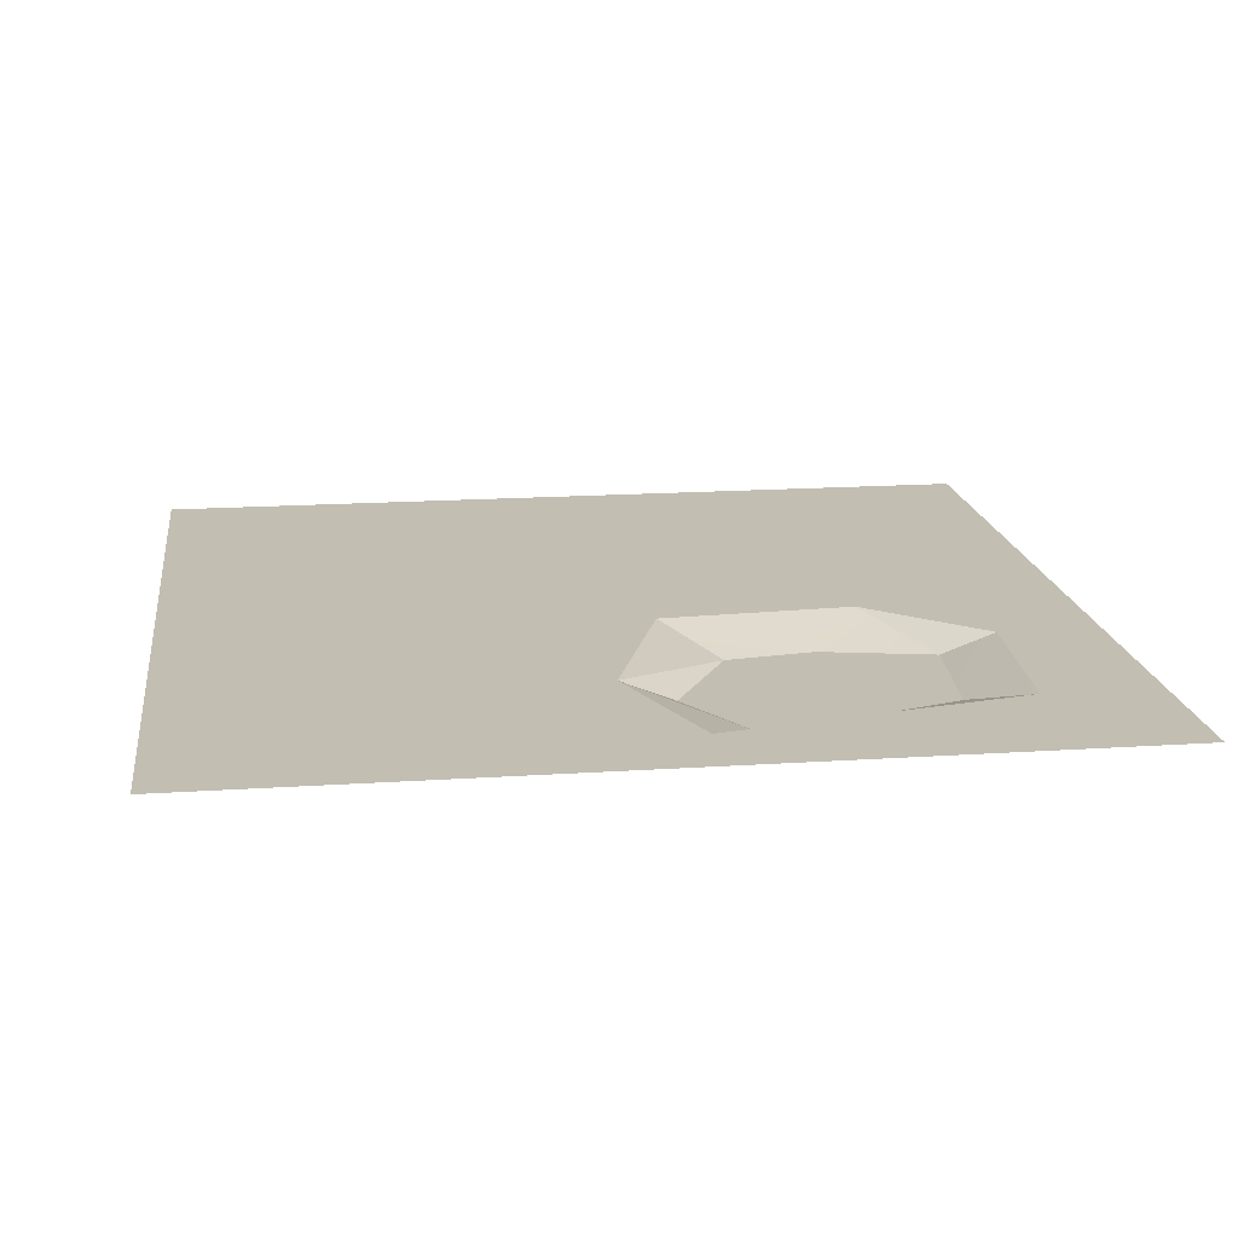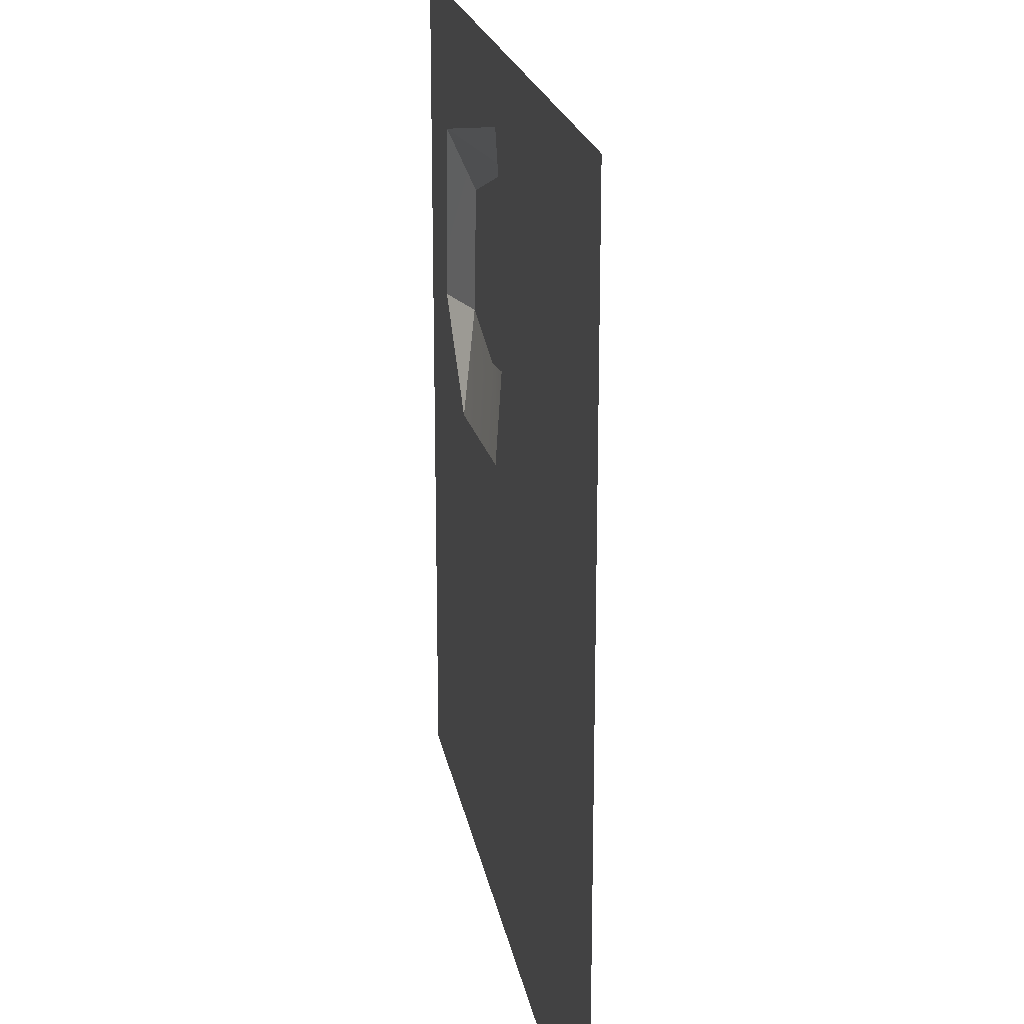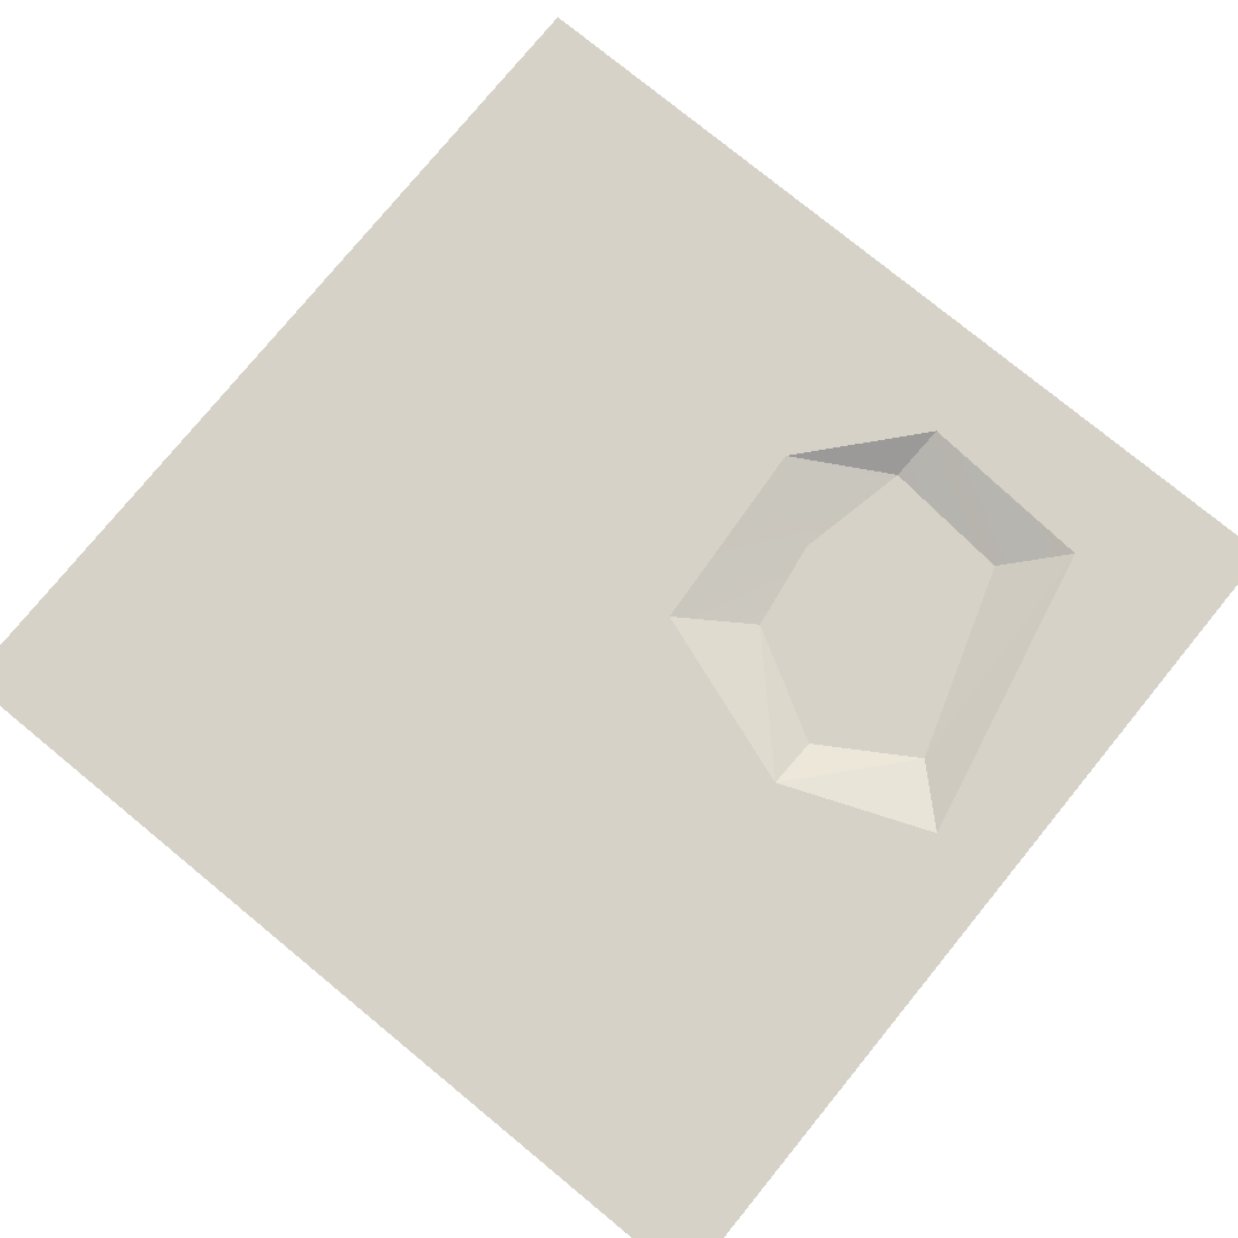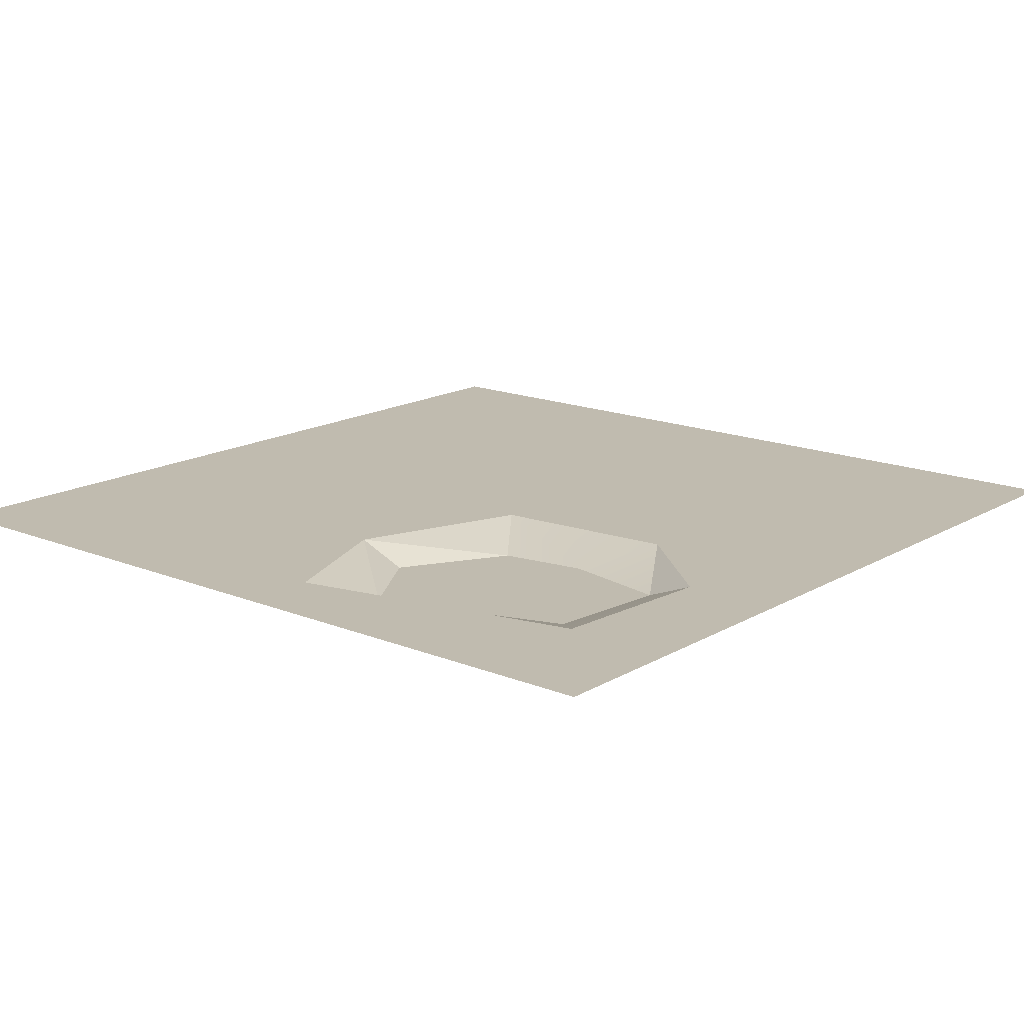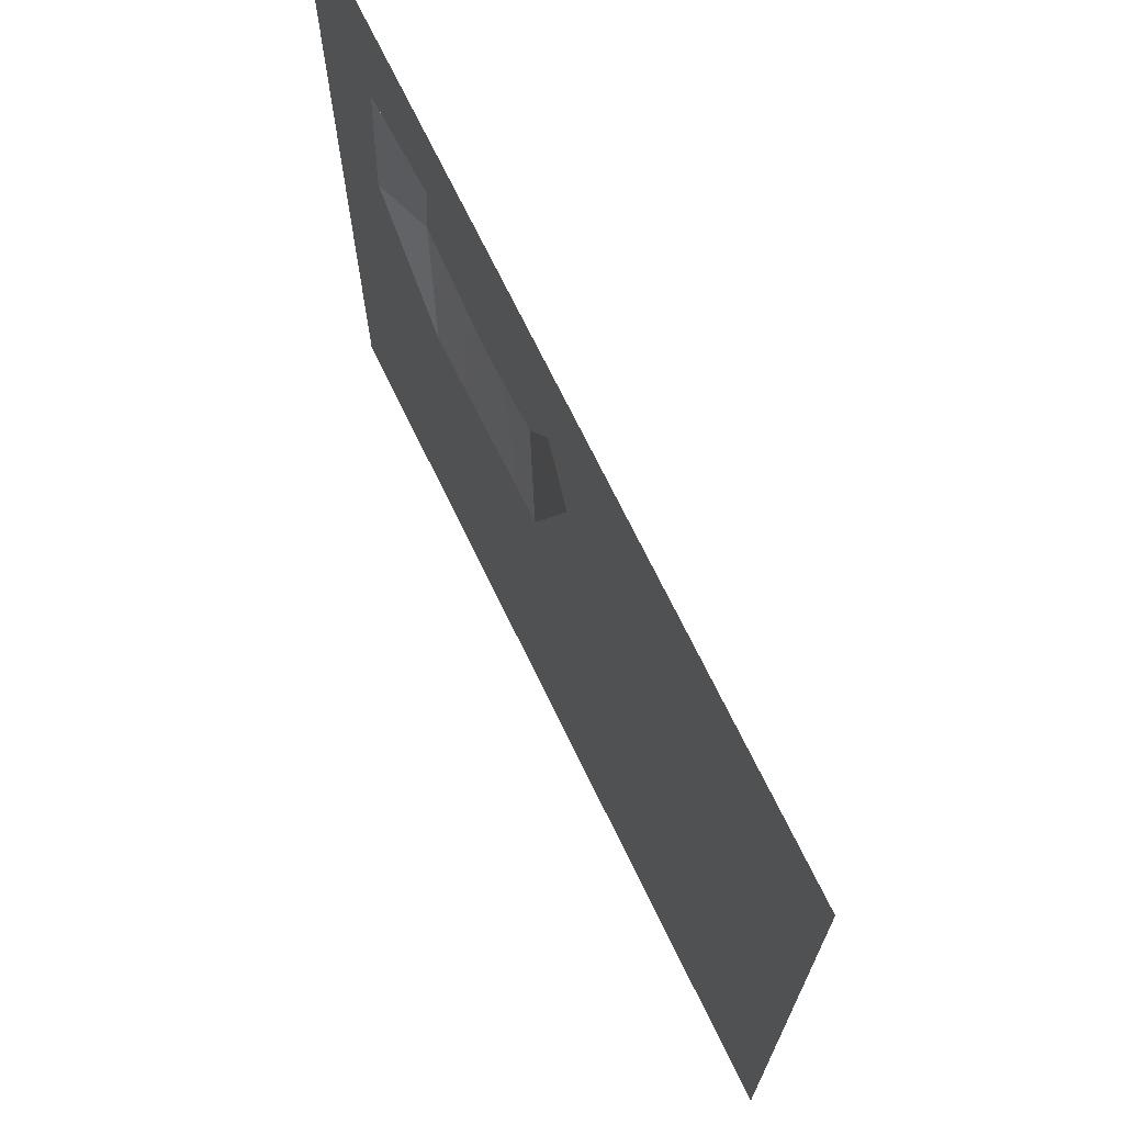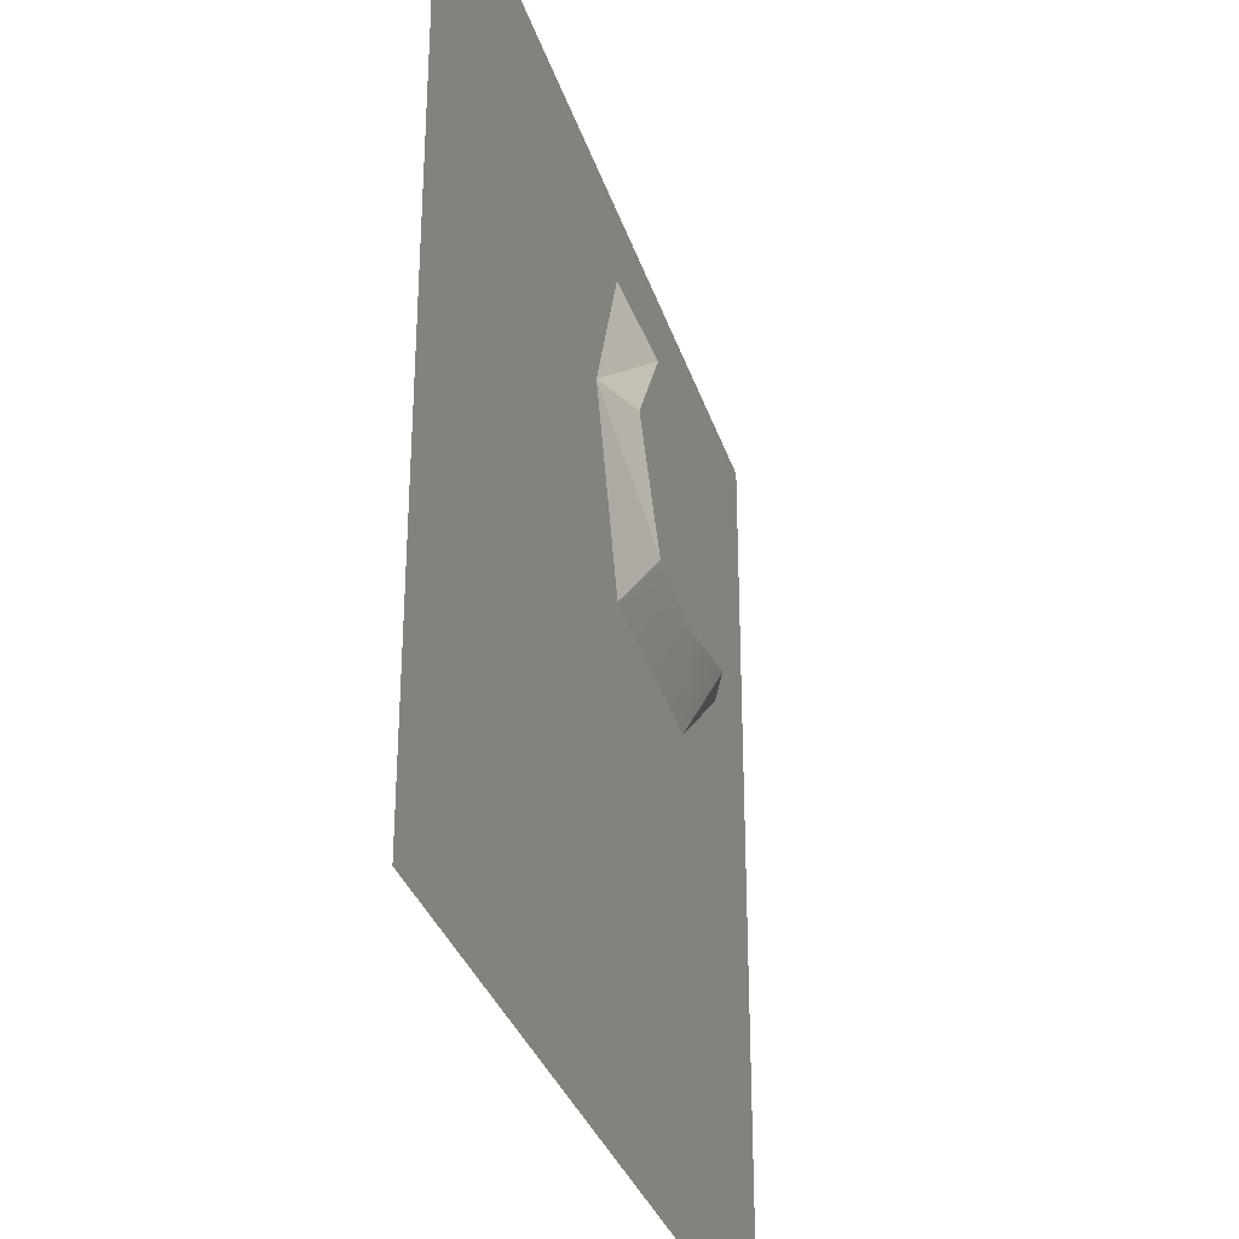
<metadata>
{"format":"obj","ext":"obj","renderer":"f3d","projection":"perspective","resolution":1024,"background":"white","views":[{"elev":17.1,"azim":-7.7,"up":"+Y"},{"elev":20.4,"azim":-99.9,"up":"+Z"},{"elev":78.0,"azim":-50.7,"up":"+Y"},{"elev":16.1,"azim":40.0,"up":"+Y"},{"elev":71.1,"azim":-115.9,"up":"+Z"},{"elev":-32.5,"azim":-73.6,"up":"+Z"}]}
</metadata>
<code>
v -7.017 -1.776e-15 -1.303
v -1.932 -2.665e-15 -2.375
v -6.115 -0.3608 -2.205
v -1.932 -2.665e-15 -2.375
v -2.834 -0.3608 -3.277
v -6.115 -0.3608 -2.205
v -7.115 -0.3608 -3.811
v -6.073 -0.3608 -5.666
v -8.021 -2.309e-15 -3.822
v -6.073 -0.3608 -5.666
v -6.975 -2.665e-15 -6.862
v -8.021 -2.309e-15 -3.822
v -7.017 -1.776e-15 -1.303
v -6.115 -0.3608 -2.205
v -8.021 -2.309e-15 -3.822
v -6.115 -0.3608 -2.205
v -7.115 -0.3608 -3.811
v -8.021 -2.309e-15 -3.822
v -1.723 -2.309e-15 -5.419
v -3.642 -1.776e-15 -7.09
v -2.625 -0.3608 -5.481
v -2.625 -0.3608 -5.481
v -4.544 -0.3608 -5.893
v -2.834 -0.3608 -3.277
v -6.115 -0.3608 -2.205
v -7.115 -0.3608 -3.811
v -6.073 -0.3608 -5.666
v -6.975 -2.665e-15 -6.862
v -6.073 -0.3608 -5.666
v -4.544 -0.3608 -5.893
v -3.642 -1.776e-15 -7.09
v -2.625 -0.3608 -5.481
v -2.625 -0.3608 -5.481
v -2.834 -0.3608 -3.277
v -1.723 -2.309e-15 -5.419
v -1.932 -2.665e-15 -2.375
v -1.932 -2.665e-15 -2.375
v 0 0 -15
v -1.723 -2.309e-15 -5.419
v -3.642 -1.776e-15 -7.09
v -6.975 -2.665e-15 -6.862
v 0 0 0
v -15 0 -15
v -7.017 -1.776e-15 -1.303
v -8.021 -2.309e-15 -3.822
v -15 0 0
f 2 3 1
f 5 6 4
f 8 9 7
f 11 12 10
f 14 15 13
f 17 18 16
f 20 21 19
f 23 24 22
f 23 25 24
f 23 26 25
f 23 27 26
f 29 30 28
f 28 30 31
f 30 32 31
f 34 35 33
f 36 35 34
f 38 39 37
f 40 39 38
f 40 38 41
f 38 37 42
f 41 38 43
f 37 44 42
f 43 45 41
f 42 44 46
f 45 43 46
f 45 46 44

</code>
